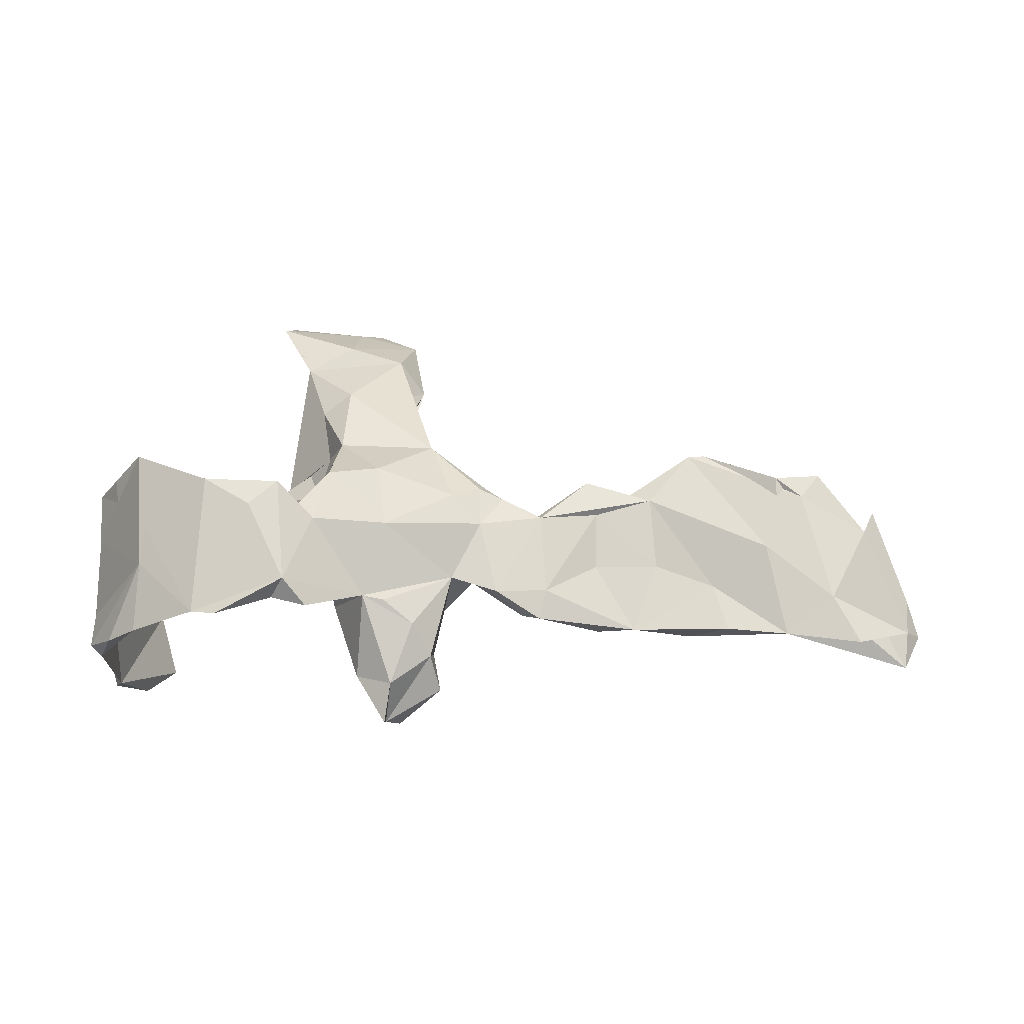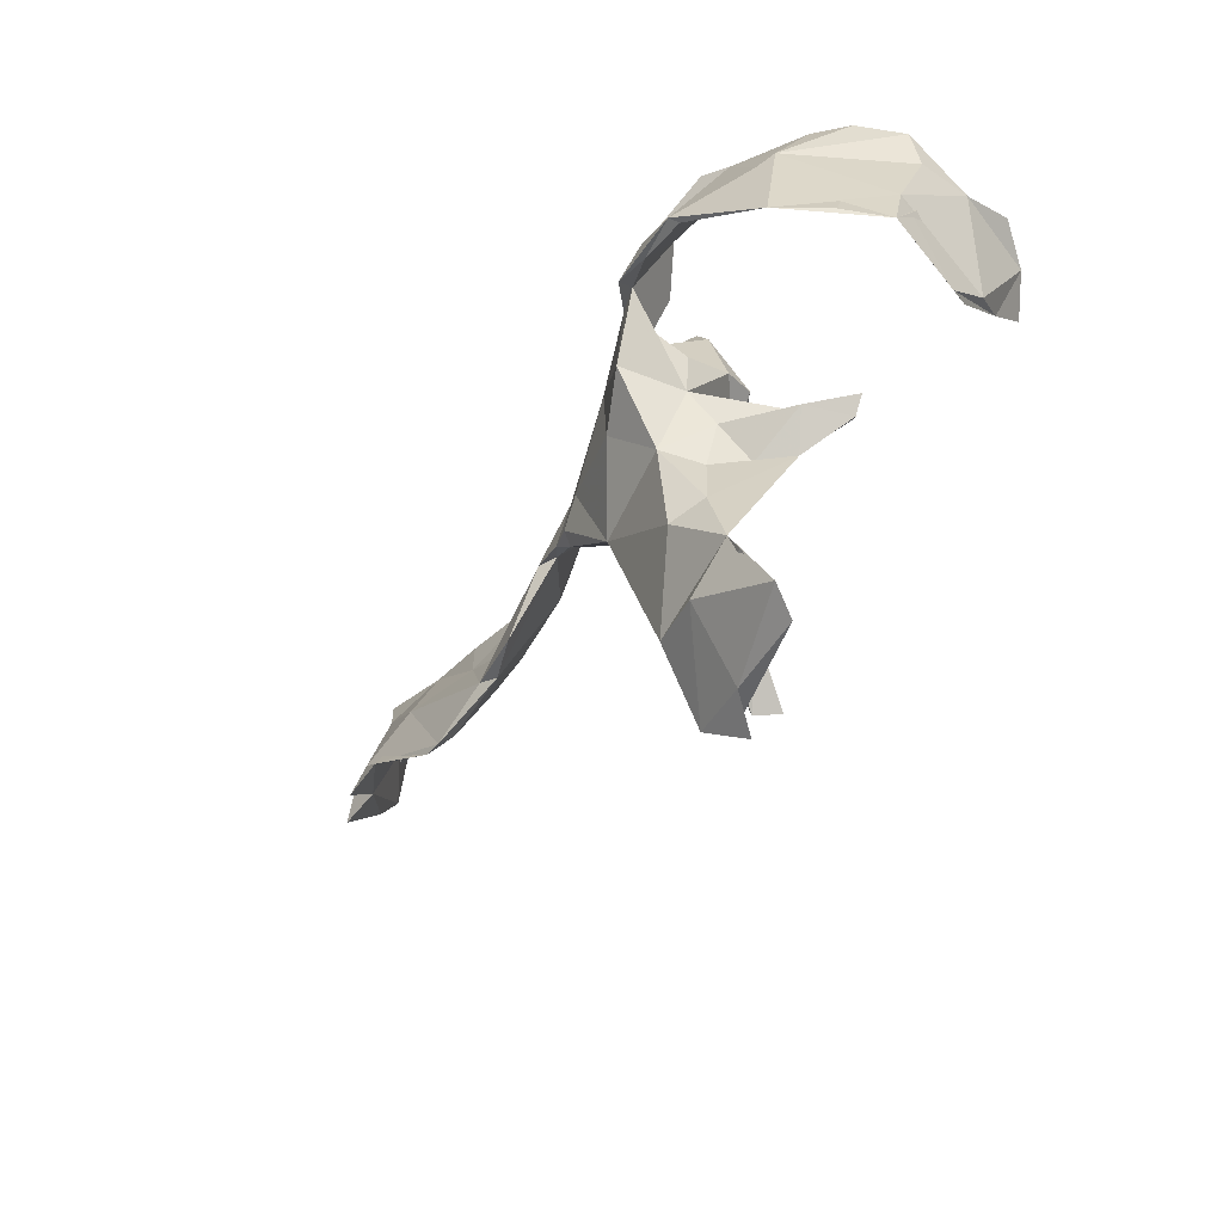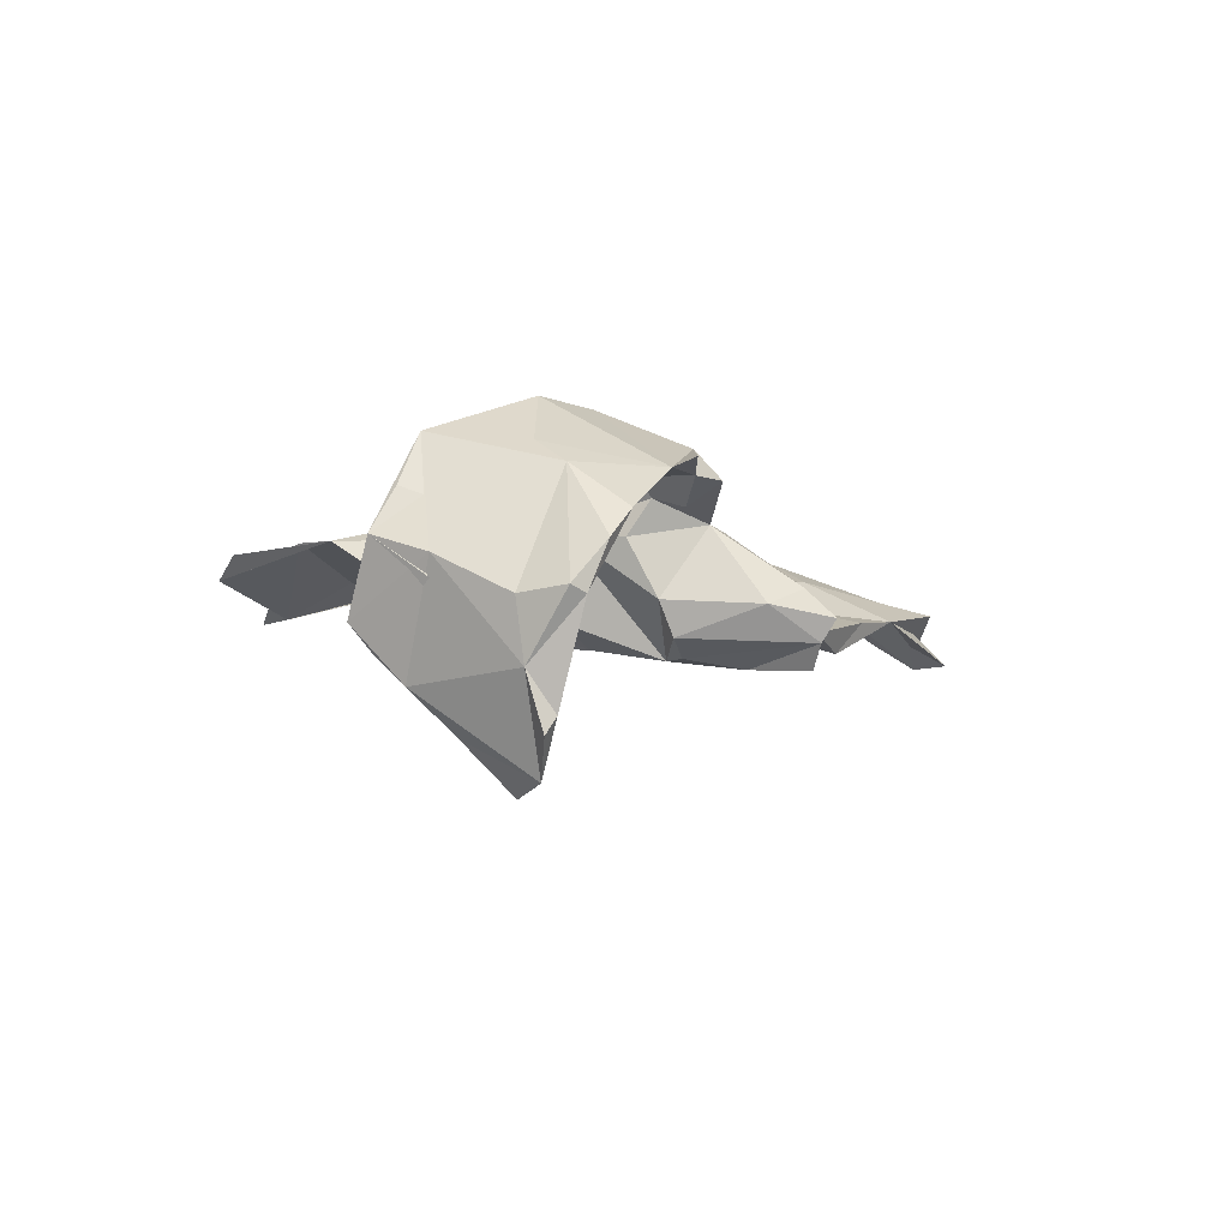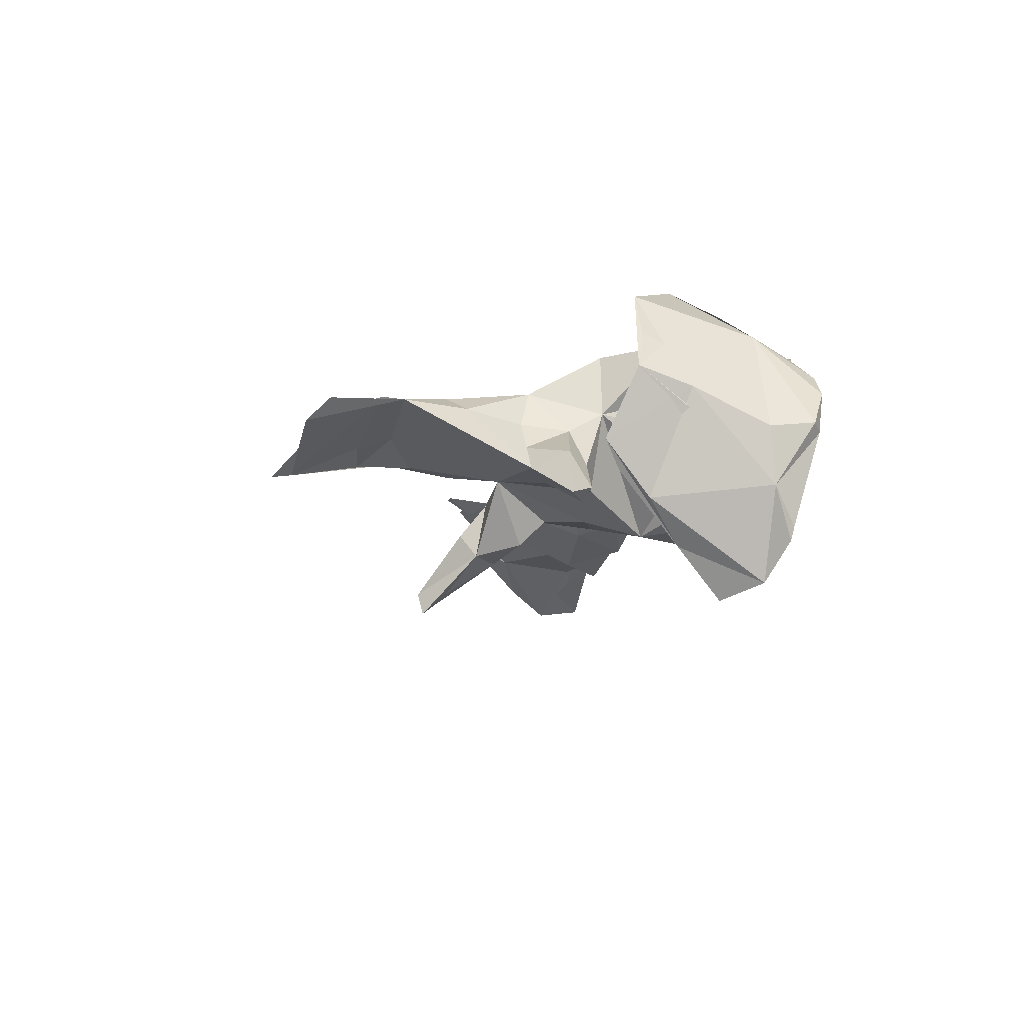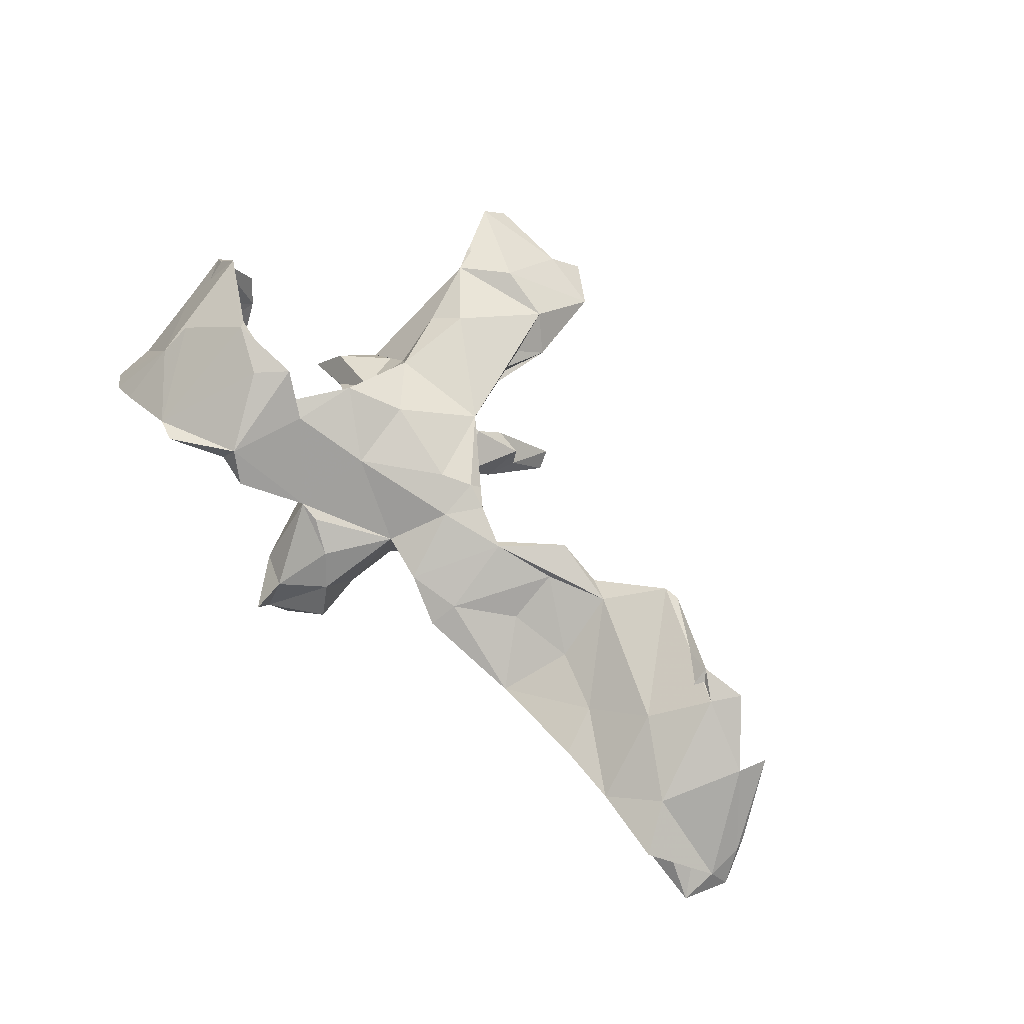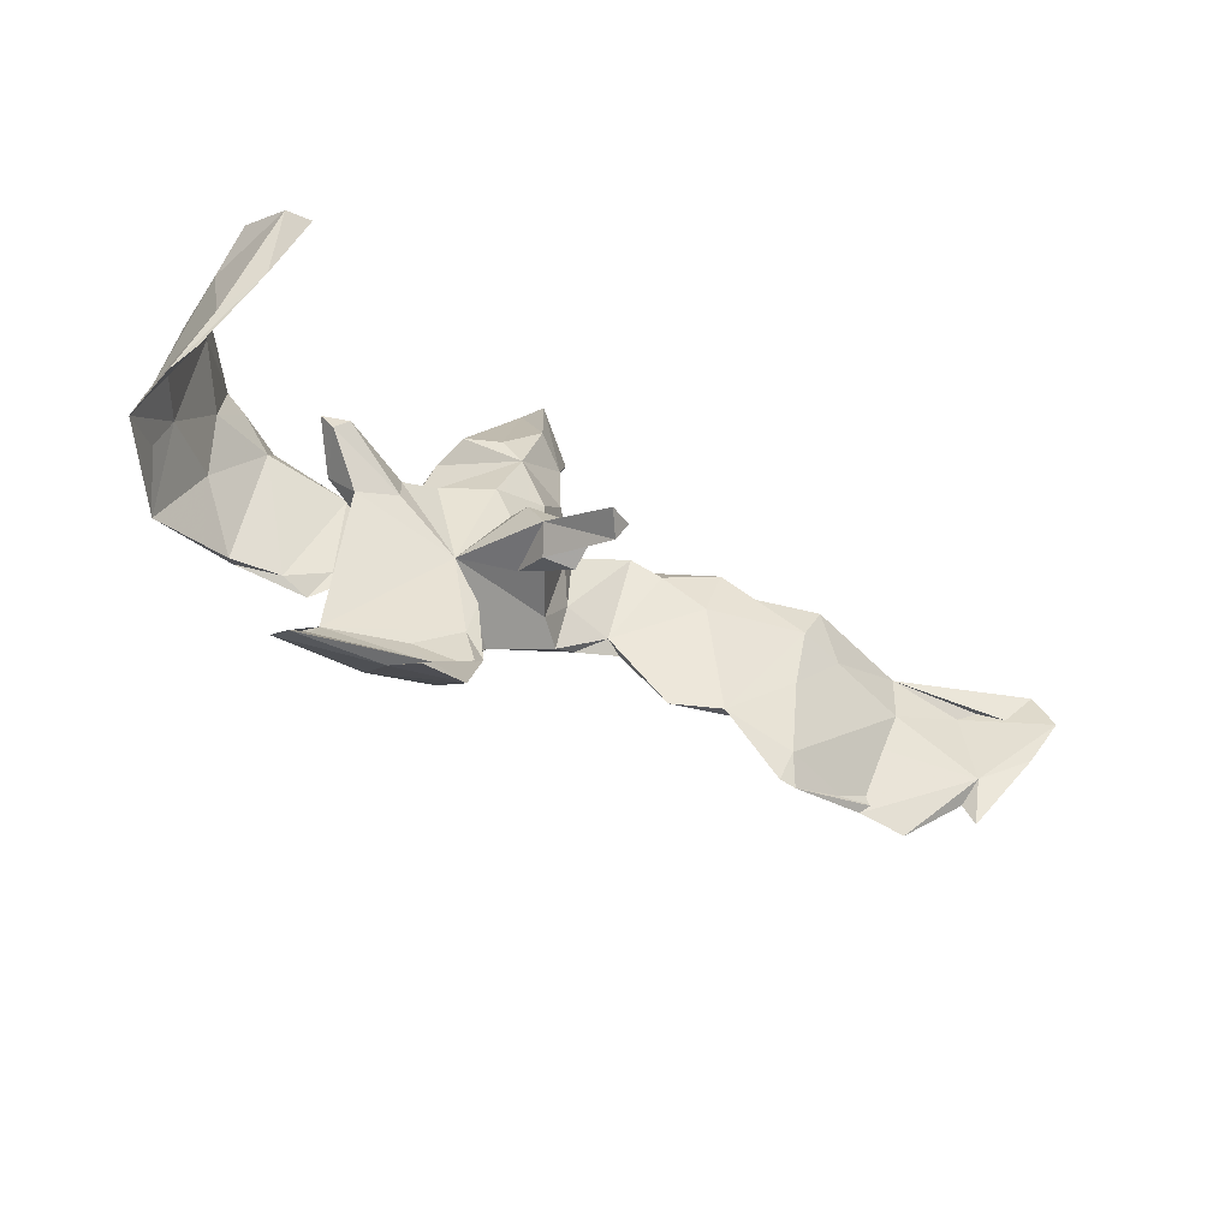
<metadata>
{"format":"obj","ext":"obj","renderer":"f3d","projection":"perspective","resolution":1024,"background":"white","views":[{"elev":50.4,"azim":-177.3,"up":"+Z"},{"elev":-45.6,"azim":55.3,"up":"+Y"},{"elev":-2.7,"azim":118.9,"up":"+Z"},{"elev":-12.1,"azim":79.8,"up":"+Z"},{"elev":68.9,"azim":-134.3,"up":"+Z"},{"elev":-65.0,"azim":152.2,"up":"+Y"}]}
</metadata>
<code>
v 0.4815 0.2172 -0.0248
v 0.4797 0.1613 -0.1107
v 0.4998 -0.02469 0.03544
v 0.4649 0.2283 -0.03449
v 0.4413 0.2425 0.02599
v 0.4908 0.04907 0.01373
v 0.4872 0.1541 -0.03343
v 0.3961 0.1635 0.1141
v 0.4549 0.1845 -0.02041
v 0.4209 -0.009293 0.1549
v 0.4591 -0.002271 -0.1298
v 0.4653 -0.01084 0.0904
v 0.4474 0.07633 0.05914
v 0.4635 0.1461 -0.07173
v 0.3991 0.2467 0.06008
v 0.4849 0.04861 -0.01559
v 0.4013 0.184 0.0685
v 0.3664 0.2432 0.0753
v 0.4804 -0.06506 -0.05879
v 0.4732 0.1818 -0.1828
v 0.4615 0.1908 -0.1616
v 0.3903 0.1188 0.1407
v 0.3169 0.2145 0.1021
v 0.461 -0.04347 -0.09462
v 0.3095 0.06015 0.1929
v 0.474 -0.06885 -0.06584
v 0.3785 0.1195 0.1254
v 0.3074 0.2457 0.1113
v 0.3012 0.07124 0.2034
v 0.2697 0.2587 0.1268
v 0.2363 0.07593 0.1901
v 0.4364 0.156 -0.233
v 0.234 0.1058 0.1928
v 0.1952 0.06749 0.2
v 0.4236 0.04313 -0.1861
v 0.1761 0.2055 0.1476
v 0.1941 0.2171 0.1145
v 0.401 0.1049 -0.2525
v 0.1433 0.2275 0.1123
v 0.3272 -0.01399 -0.1341
v 0.3313 -0.03177 -0.09073
v 0.2928 -0.04191 -0.08076
v 0.1776 0.1015 0.1668
v 0.3058 -0.04508 -0.1155
v 0.1433 0.09828 0.1556
v 0.1999 -0.2918 0.05835
v 0.2522 -0.06398 -0.02004
v 0.22 -0.1124 -0.03908
v 0.1242 0.123 0.09887
v 0.218 -0.03222 -0.03076
v 0.2746 -0.0647 -0.08358
v 0.1284 0.009703 0.1564
v 0.0677 0.1728 0.06903
v 0.142 0.1779 0.08415
v 0.2427 -0.4333 0.009842
v 0.2553 -0.4009 0.04073
v 0.1667 -0.03552 -0.04594
v 0.1451 0.008335 0.06496
v 0.1827 -0.1149 -0.000501
v 0.2575 -0.04736 -0.09391
v 0.1604 -0.04546 0.03288
v 0.1344 0.09373 0.05325
v 0.1236 -0.09868 0.09583
v 0.1654 -0.08046 -0.047
v 0.1197 0.13 -0.02185
v 0.1656 -0.1969 0.05804
v 0.04112 0.06993 0.115
v 0.05959 -0.03028 0.1232
v 0.1482 -0.1141 0.04249
v 0.03665 0.1749 0.06297
v 0.02899 0.0928 -0.0934
v 0.1037 0.1418 -0.06789
v 0.1203 -0.004608 -0.0468
v 0.07387 0.2522 -0.02806
v 0.2176 -0.326 0.05558
v 0.02737 0.3208 -0.04504
v 0.1237 -0.2198 0.08246
v 0.02823 0.3007 -0.07445
v -0.01352 -0.1205 0.07146
v 0.07766 -0.1367 -0.0275
v 0.05361 -0.3297 0.04552
v 0.02066 0.2759 -0.007835
v -0.007503 0.1979 0.03727
v 0.1288 -0.4358 -0.002631
v 0.1345 -0.3413 0.06334
v 0.01032 0.2816 -0.1069
v 0.05423 -0.000305 -0.0791
v -0.03539 0.2258 -0.005363
v 0.05819 0.1299 -0.09137
v 0.02925 -0.1772 0.06963
v 0.04269 -0.2653 -0.003209
v 0.008341 0.1931 -0.1049
v -0.05495 -0.01003 0.09084
v -0.05061 0.2531 -0.05506
v 0.07648 -0.3466 0.01393
v 0.08801 -0.442 -0.03281
v -0.01436 0.02764 -0.07544
v -0.03473 0.1765 -0.07222
v 0.1022 -0.4712 -0.03978
v 0.0981 -0.2988 0.02516
v 0.01398 -0.2982 0.005587
v -0.05998 0.1076 0.03521
v 0.03269 -0.2594 0.03994
v 0.03638 -0.2042 -0.01545
v 0.02304 -0.09313 -0.1116
v 0.003747 -0.1423 -0.04904
v 0.02984 -0.05651 -0.07589
v 0.008399 -0.1574 -0.128
v -0.04629 0.1041 -0.05524
v 0.02318 -0.3411 -0.001377
v -0.08904 0.09843 0.02661
v -0.09525 -0.03262 0.08023
v -0.02433 -0.07036 -0.06364
v -0.008419 -0.1792 -0.09447
v -0.0748 0.03688 -0.01457
v -0.03839 -0.1228 -0.1308
v -0.09967 0.02671 0.06818
v -0.0708 -0.0514 0.02901
v -0.104 -0.04529 0.06488
v -0.08934 0.08499 -0.005529
v -0.1004 0.006294 0.02686
v -0.1319 -0.0225 0.06834
v -0.1284 0.1239 0.02748
v 0.0396 -0.4242 -0.01853
v -0.2038 0.1091 0.01417
v -0.05067 -0.1754 -0.09656
v -0.1679 0.005814 0.04275
v -0.05164 -0.1676 -0.1317
v -0.06291 -0.2359 -0.1769
v -0.169 0.1347 -0.01939
v -0.1951 0.1486 -0.005021
v -0.1918 0.000838 0.05603
v -0.04206 -0.231 -0.21
v -0.04444 -0.1942 -0.1769
v -0.2607 -0.07409 0.05402
v -0.3413 0.1329 -0.04639
v -0.07251 -0.2112 -0.1926
v -0.2129 0.113 -0.02448
v -0.2737 0.0615 -0.03222
v -0.3609 -0.05984 0.03399
v -0.2862 0.133 -0.05491
v -0.2769 -0.02607 0.03467
v -0.328 -0.07339 0.02745
v -0.2788 0.04827 -0.002074
v -0.3735 0.03479 -0.01221
v -0.4091 0.07276 -0.05785
v -0.411 -0.005991 -0.02043
v -0.4271 -0.101 0.02886
v -0.4608 0.06898 -0.01223
v -0.4206 -0.1345 0.05617
v -0.4842 0.1379 -0.02747
v -0.4279 0.1222 -0.07298
v -0.4709 0.07363 -0.03937
v -0.5936 -0.0509 0.06808
v -0.573 0.1462 -0.02298
v -0.5788 0.07266 -0.007132
v -0.5394 0.02464 0.03676
v -0.5616 0.01894 0.02325
v -0.5543 -0.08017 0.07594
v -0.62 -0.08799 0.07505
v -0.6817 0.1655 -0.01072
v -0.6419 0.09705 0.01003
v -0.693 -0.01355 0.03277
v -0.674 0.1252 -0.02069
v -0.7018 0.01181 -0.001264
v -0.7645 0.1082 -0.06139
v -0.766 0.05668 -0.05
v -0.7609 0.1591 -0.08336
v -0.7082 -0.05327 0.03166
v -0.7608 0.03851 -0.04755
v -0.7864 0.09719 -0.08756
v -0.444 -0.136 0.05757
f 159 156 148
f 147 148 156
f 172 159 148
f 158 156 159
f 165 158 159
f 165 156 158
f 155 149 151
f 136 151 149
f 152 155 151
f 157 149 155
f 140 149 157
f 162 157 155
f 153 156 155
f 164 155 156
f 136 152 151
f 153 155 152
f 165 164 156
f 163 154 162
f 157 162 154
f 166 163 162
f 161 166 162
f 167 163 166
f 160 154 163
f 163 169 165
f 170 165 169
f 160 163 165
f 160 165 159
f 154 160 159
f 150 157 154
f 171 164 165
f 127 119 122
f 112 122 119
f 132 127 122
f 121 119 127
f 168 166 155
f 161 155 166
f 164 168 155
f 171 166 168
f 171 168 164
f 171 167 166
f 155 161 162
f 170 167 171
f 169 163 167
f 121 127 130
f 138 130 127
f 132 122 117
f 112 117 122
f 123 132 117
f 117 67 102
f 53 102 67
f 123 117 102
f 93 67 117
f 68 67 93
f 112 93 117
f 52 67 68
f 45 53 67
f 45 34 36
f 33 36 34
f 53 45 36
f 43 34 45
f 28 36 33
f 29 33 34
f 31 23 25
f 27 25 23
f 29 31 25
f 37 23 31
f 33 29 28
f 22 28 29
f 146 143 147
f 148 147 143
f 142 140 132
f 135 132 140
f 125 142 132
f 145 140 142
f 127 135 143
f 140 143 135
f 139 127 143
f 132 135 127
f 79 112 119
f 118 119 121
f 79 93 112
f 79 68 93
f 63 52 68
f 45 67 52
f 63 68 79
f 58 49 43
f 54 43 49
f 130 120 121
f 115 121 120
f 111 120 130
f 15 28 8
f 22 8 28
f 102 120 111
f 123 111 130
f 36 28 30
f 37 30 28
f 82 53 74
f 65 74 53
f 76 82 74
f 83 53 82
f 82 76 78
f 74 78 76
f 88 82 78
f 94 88 78
f 83 82 88
f 8 22 29
f 10 8 29
f 25 27 10
f 13 10 27
f 63 58 52
f 43 52 58
f 61 58 63
f 90 79 80
f 118 80 79
f 118 79 119
f 115 118 121
f 53 49 62
f 58 62 49
f 113 118 115
f 17 27 23
f 37 43 54
f 39 54 49
f 65 53 62
f 120 102 109
f 98 109 102
f 115 120 109
f 123 102 111
f 97 115 109
f 28 18 23
f 17 23 18
f 37 28 23
f 72 74 65
f 102 53 70
f 83 70 53
f 15 18 28
f 98 102 88
f 83 88 102
f 94 98 88
f 86 98 94
f 72 78 74
f 86 94 78
f 79 77 63
f 66 63 77
f 81 77 79
f 31 34 43
f 52 43 45
f 31 29 34
f 150 143 140
f 24 16 14
f 9 14 16
f 35 24 14
f 3 16 24
f 64 60 51
f 42 51 60
f 48 64 51
f 57 60 64
f 50 42 60
f 57 50 60
f 47 42 50
f 47 51 42
f 48 51 47
f 137 129 128
f 114 128 129
f 116 137 128
f 133 129 137
f 134 108 133
f 129 133 108
f 137 134 133
f 116 108 134
f 114 129 108
f 126 128 114
f 106 114 108
f 137 116 134
f 105 108 116
f 59 48 47
f 3 19 6
f 11 6 19
f 58 50 57
f 126 116 128
f 69 48 59
f 17 15 9
f 4 9 15
f 13 17 9
f 18 15 17
f 97 71 87
f 73 87 71
f 71 72 65
f 58 71 65
f 89 72 71
f 62 58 65
f 73 71 58
f 16 13 9
f 27 17 13
f 107 97 87
f 80 107 87
f 113 97 107
f 109 71 97
f 87 73 80
f 57 80 73
f 57 73 58
f 126 113 116
f 105 116 113
f 118 113 80
f 106 80 113
f 105 113 107
f 115 97 113
f 64 80 57
f 61 50 58
f 47 50 61
f 10 13 12
f 3 12 13
f 3 10 12
f 7 8 6
f 10 6 8
f 108 80 106
f 126 106 113
f 61 69 59
f 66 48 69
f 47 61 59
f 63 69 61
f 10 3 6
f 90 80 101
f 104 101 80
f 91 101 104
f 80 91 104
f 110 101 91
f 90 101 103
f 81 103 101
f 69 63 66
f 46 66 77
f 46 48 66
f 80 48 46
f 103 79 90
f 81 79 103
f 170 171 165
f 5 15 8
f 109 98 71
f 92 71 98
f 1 5 8
f 4 15 5
f 89 78 72
f 89 71 92
f 86 92 98
f 86 78 92
f 89 92 78
f 46 77 81
f 85 46 81
f 56 46 85
f 124 85 81
f 35 11 19
f 24 35 19
f 32 11 35
f 3 24 19
f 2 20 21
f 32 21 20
f 4 2 21
f 32 20 2
f 21 35 14
f 4 21 14
f 38 35 21
f 11 32 2
f 146 152 136
f 147 156 153
f 146 153 152
f 147 153 146
f 145 136 149
f 144 136 145
f 140 145 149
f 125 136 144
f 142 144 145
f 172 150 154
f 140 157 150
f 150 148 143
f 154 159 172
f 148 150 172
f 1 2 4
f 5 1 4
f 7 2 1
f 2 7 6
f 11 2 6
f 4 14 9
f 8 7 1
f 56 55 46
f 75 46 55
f 84 55 56
f 96 99 124
f 84 124 99
f 101 96 124
f 38 32 35
f 38 21 32
f 101 110 96
f 95 96 110
f 81 101 124
f 75 96 95
f 100 95 110
f 55 96 75
f 46 75 95
f 124 84 85
f 56 85 84
f 84 96 55
f 3 13 16
f 80 108 105
f 80 105 107
f 48 80 64
f 114 106 126
f 100 46 95
f 91 46 100
f 91 100 110
f 80 46 91
f 37 31 43
f 138 141 131
f 136 131 141
f 125 131 136
f 146 136 141
f 39 36 37
f 30 37 36
f 54 39 37
f 53 36 39
f 139 146 141
f 142 125 144
f 141 138 139
f 127 139 138
f 130 138 131
f 123 131 125
f 123 130 131
f 132 123 125
f 70 83 102
f 49 53 39
f 143 146 139
f 29 25 10
f 96 84 99
f 169 167 170

</code>
